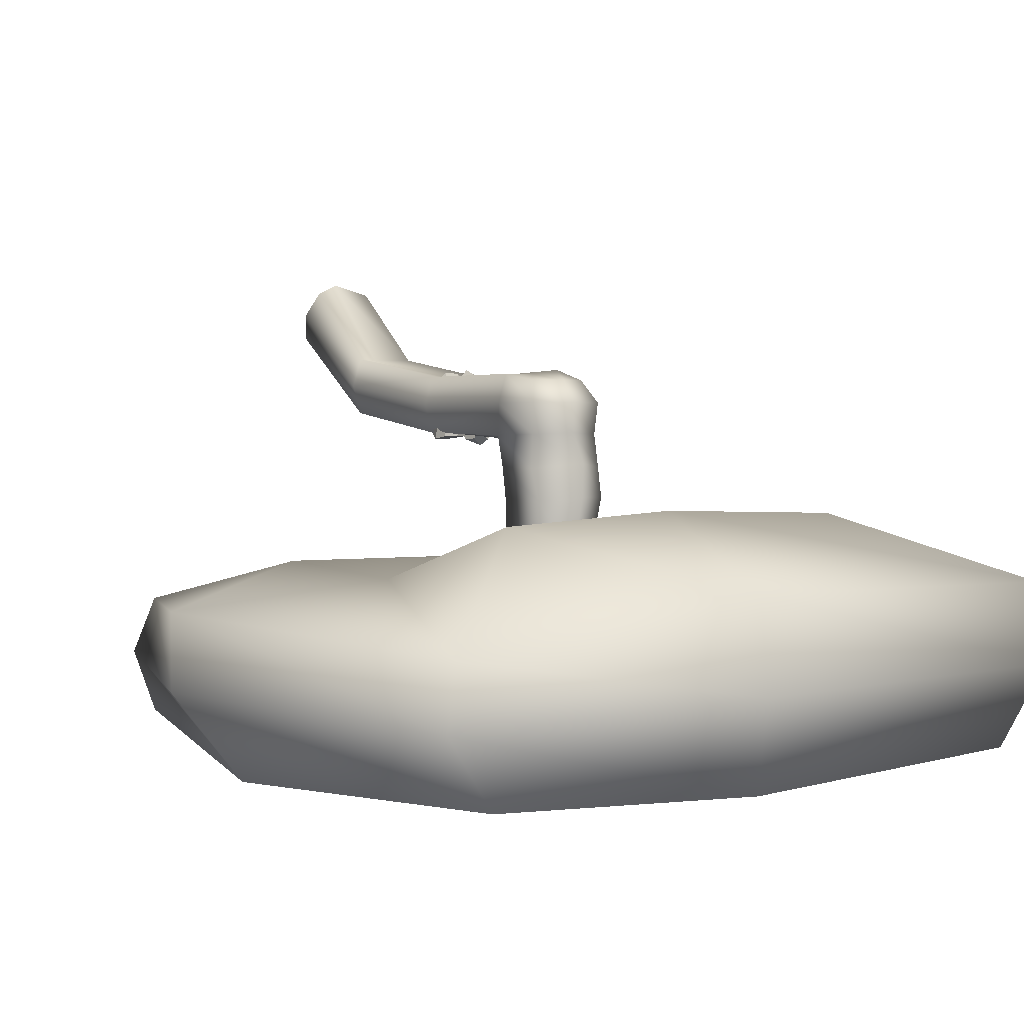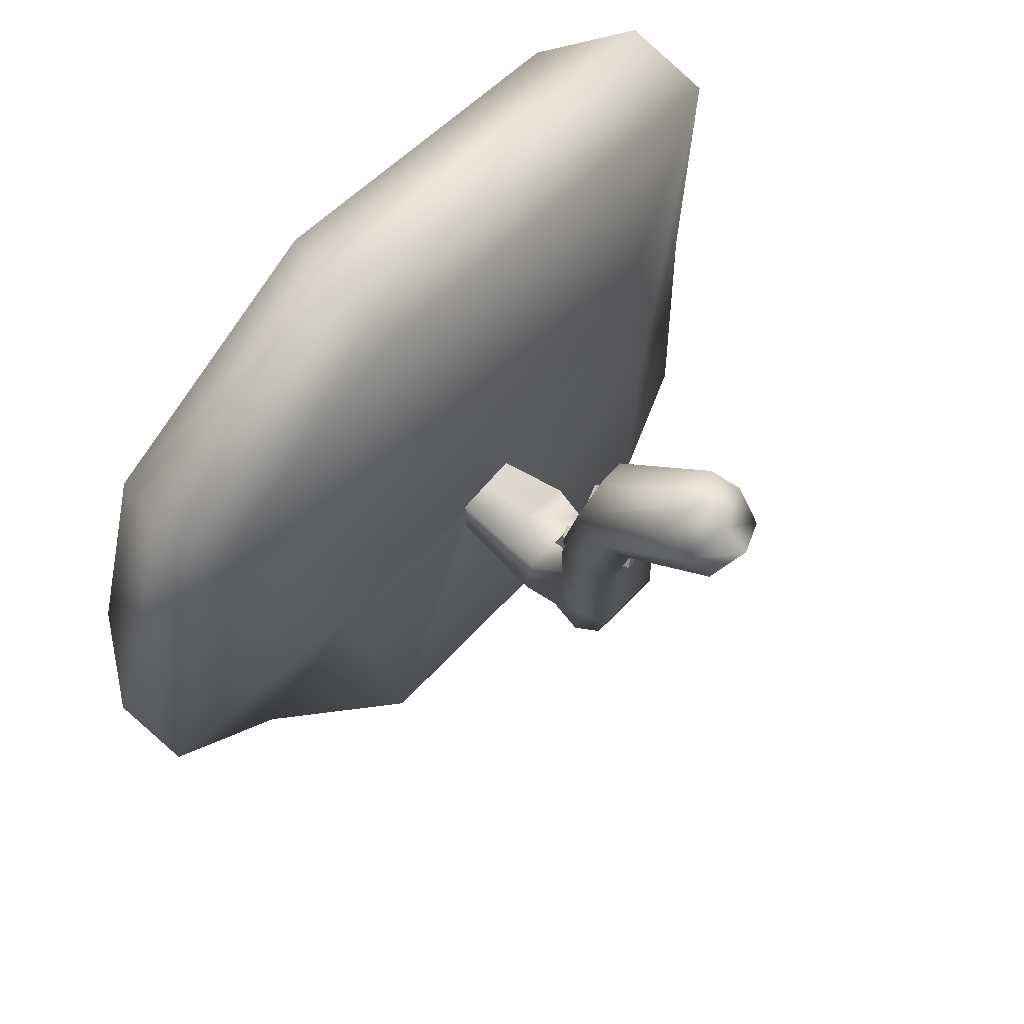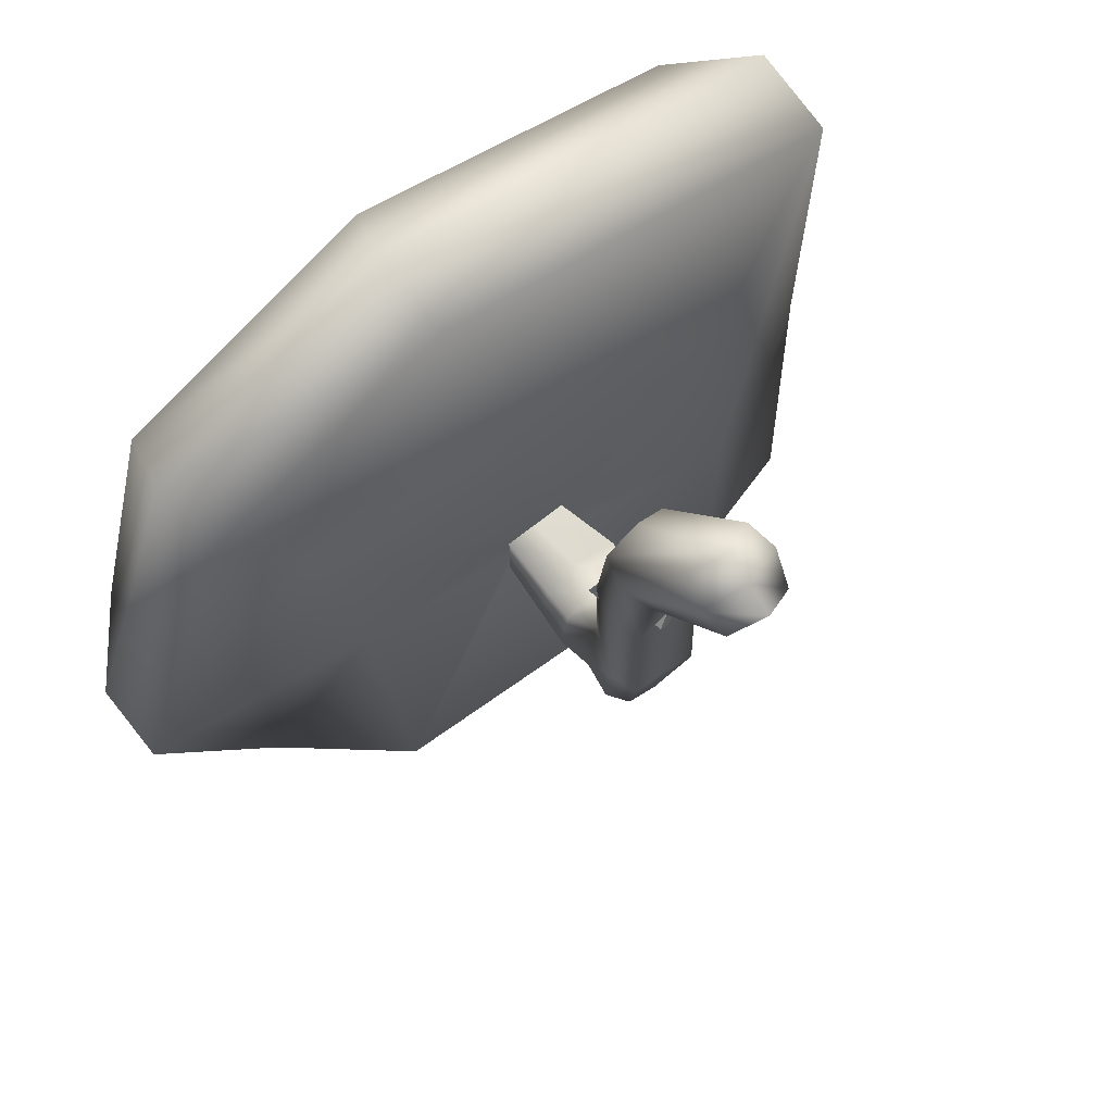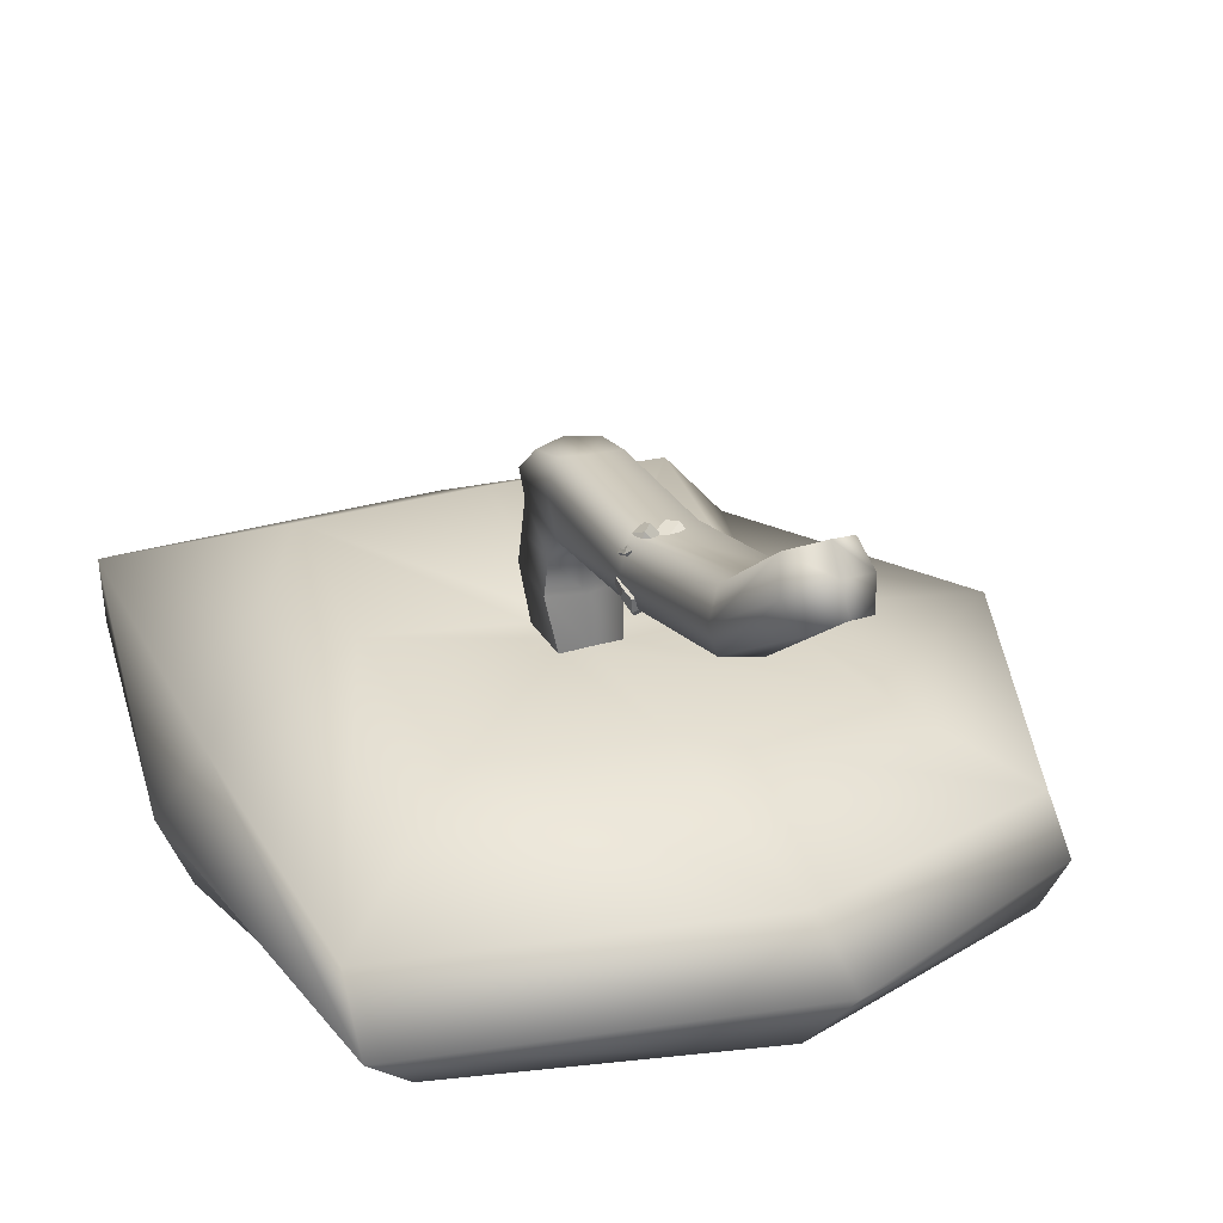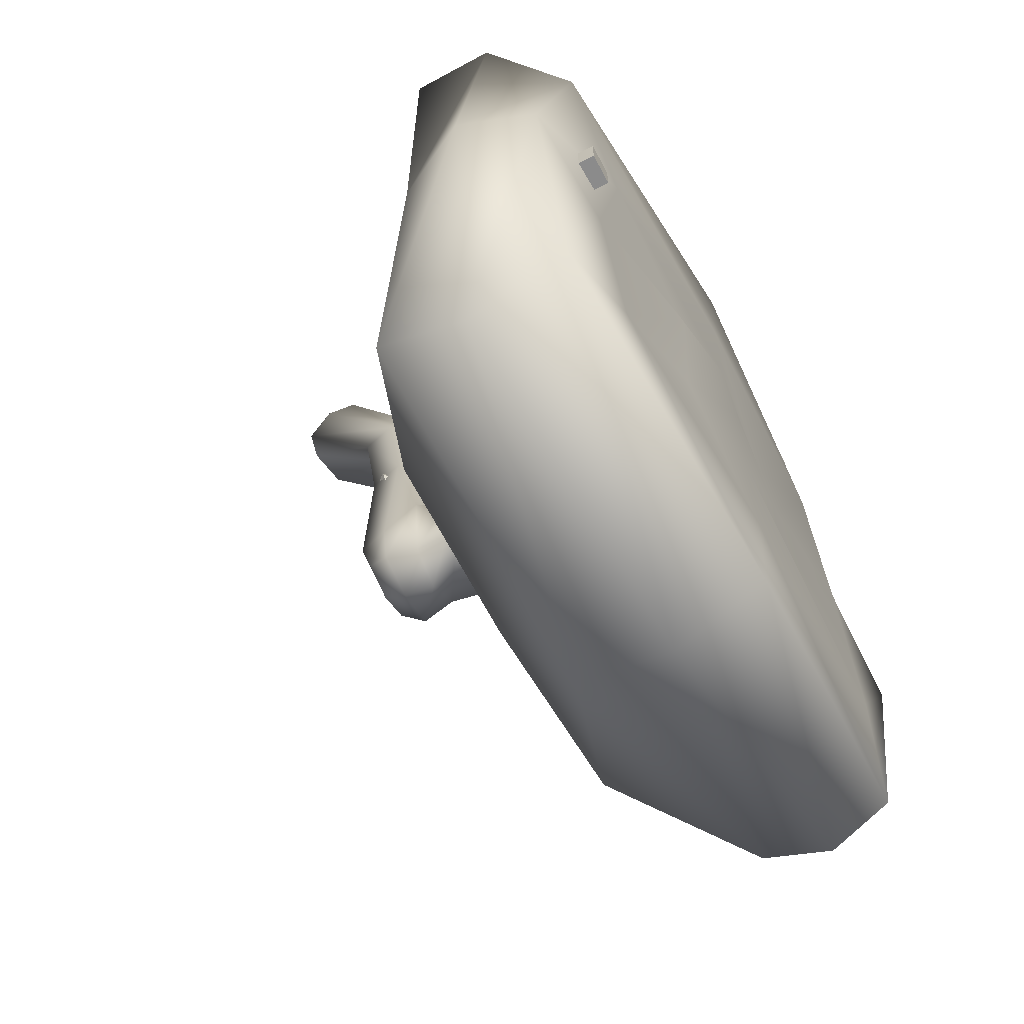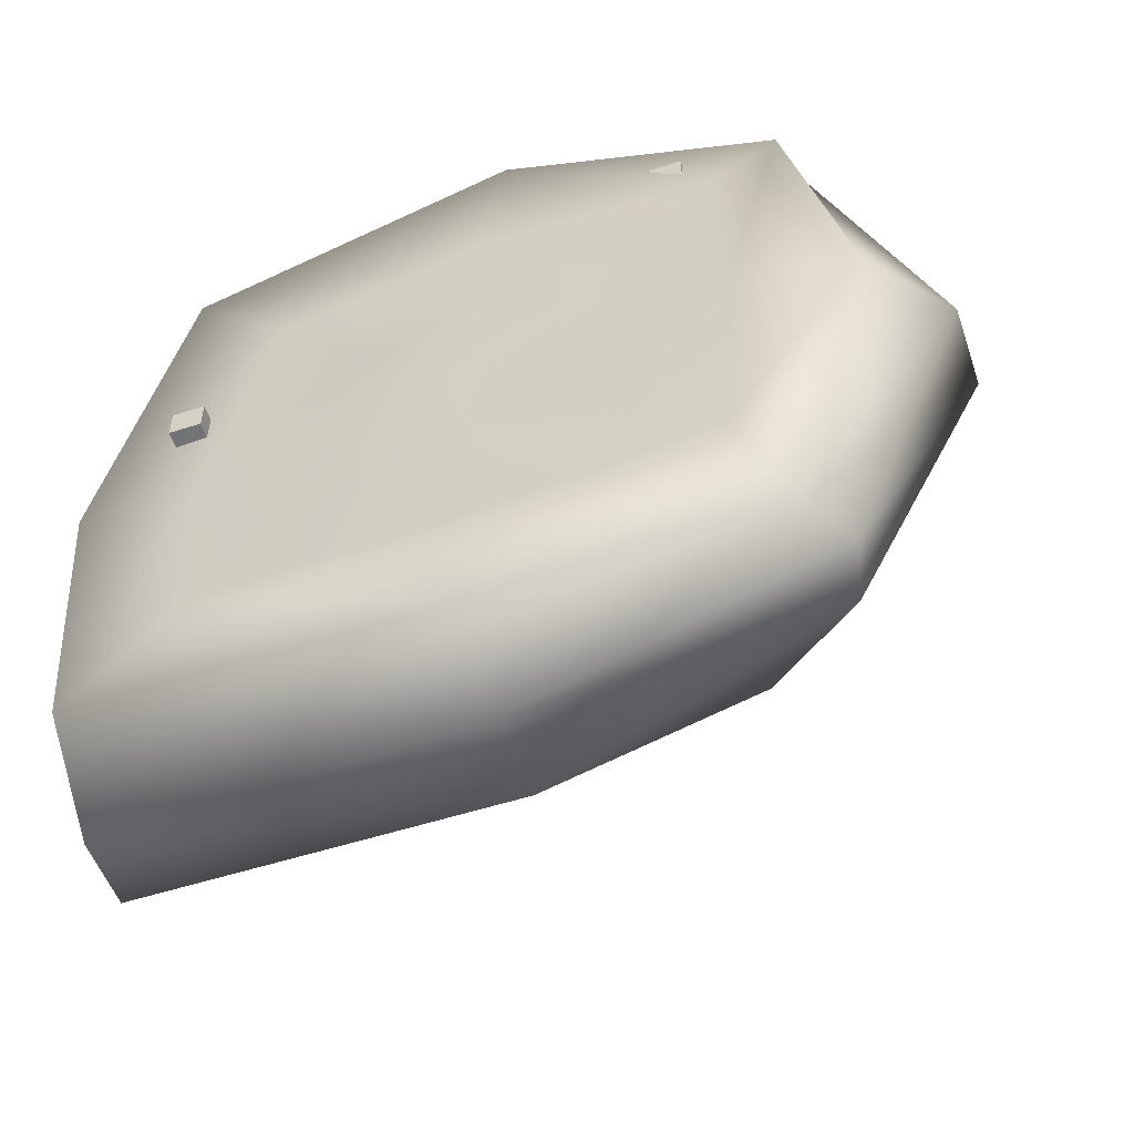
<metadata>
{"format":"obj","ext":"obj","renderer":"f3d","projection":"perspective","resolution":1024,"background":"white","views":[{"elev":1.8,"azim":146.9,"up":"+Y"},{"elev":71.4,"azim":131.1,"up":"+Z"},{"elev":68.9,"azim":141.4,"up":"+Z"},{"elev":29.1,"azim":-24.6,"up":"+Y"},{"elev":-63.9,"azim":-62.2,"up":"+Z"},{"elev":-55.8,"azim":18.5,"up":"+Z"}]}
</metadata>
<code>
o baseArea_Cube.001
v -179.4 -47.88 173.1
v -213 31.83 185.2
v -205.5 -50.2 -167.6
v -210.6 39.93 -188.3
v 130.8 -42.14 180.1
v 130.8 22.93 180.1
v 118.9 -58.15 -167.3
v 129.9 12.32 -152
v -41.83 50.62 16.95
v -41.83 50.62 -16.46
v -7.818 50.62 -16.46
v -7.818 50.62 16.95
v -221.4 -45.42 -7.089
v -213 31.83 0.2437
v 163.7 -60.09 0.7583
v 197.5 27.8 13.43
v -41.83 50.62 0.2437
v -7.818 50.62 0.2437
v -26.08 -59.92 -182.6
v -22.41 39.93 -188.3
v -9.254 -56.2 209.5
v -4.212 13.38 206.8
v -24.82 50.62 -16.46
v -24.82 50.62 16.95
v 80.78 46.68 102
v 76.82 72.55 -114.1
v -126.1 76.1 -117
v -127.4 58.47 98.66
v -134.2 69.74 -5.998
v 77.77 41.22 0.2437
v -24.71 78.74 -110.6
v -21.82 46.68 102
v -210.4 -9.668 199.3
v -207.2 -2.677 -198.4
v 137.8 -21.65 -158.4
v 137.5 -8.77 194.2
v 197.5 -13.42 13.43
v -236.4 -8.689 -13.56
v 5.062 -18.59 235.1
v -20.36 -9.723 -197
v -156.6 -47.8 -2.684
v -128.7 -48.7 118.1
v -24.66 -61.37 -122.2
v -146.1 -52.26 -112.1
v 102.8 -59.94 17.08
v 97.08 -64.07 -111.6
v -23.45 -58.2 127.9
v 97.78 -57.07 127
v -87.09 -60.63 -1.598
v -73.11 -53.08 54.15
v -23.4 -60.65 -53.9
v -76.92 -54.25 -50.01
v 34.74 -56.48 2.552
v 29.56 -55.57 -51.31
v -26.54 -59.08 59.32
v 34.06 -51.89 58.04
v -24.2 -61.85 2.876
f 38 34 4 14
f 40 35 8 20
f 37 36 6 16
f 39 33 2 22
f 30 25 12 18
f 29 27 10 17
f 32 28 9 24
f 31 26 11 23
f 28 29 17 9
f 26 30 18 11
f 35 37 16 8
f 33 38 14 2
f 27 31 23 10
f 25 32 24 12
f 36 39 22 6
f 34 40 20 4
f 6 22 32 25
f 4 20 31 27
f 8 16 30 26
f 2 14 29 28
f 20 8 26 31
f 22 2 28 32
f 14 4 27 29
f 16 6 25 30
f 3 19 40 34
f 5 21 39 36
f 1 13 38 33
f 7 15 37 35
f 21 1 33 39
f 15 5 36 37
f 19 7 35 40
f 13 3 34 38
f 7 19 43 46
f 13 1 42 41
f 5 15 45 48
f 1 21 47 42
f 48 45 53 56
f 46 43 51 54
f 41 42 50 49
f 45 46 54 53
f 3 13 41 44
f 15 7 46 45
f 21 5 48 47
f 19 3 44 43
f 57 55 56 53
f 51 57 53 54
f 52 49 57 51
f 49 50 55 57
f 47 48 56 55
f 43 44 52 51
f 42 47 55 50
f 44 41 49 52
o Cube.001_Cube.002
v 54.34 -55.51 -116.6
v 54.34 -39.17 -116.6
v 54.34 -55.51 -132.9
v 54.34 -39.17 -132.9
v 70.68 -55.51 -116.6
v 70.68 -39.17 -116.6
v 70.68 -55.51 -132.9
v 70.68 -39.17 -132.9
f 58 59 61 60
f 60 61 65 64
f 64 65 63 62
f 62 63 59 58
f 60 64 62 58
f 65 61 59 63
o Cube.002_Cube.003
v -176.8 -55.66 50.91
v -176.8 -39.33 50.91
v -176.8 -55.66 34.58
v -176.8 -39.33 34.58
v -160.4 -55.66 50.91
v -160.4 -39.33 50.91
v -160.4 -55.66 34.58
v -160.4 -39.33 34.58
f 66 67 69 68
f 68 69 73 72
f 72 73 71 70
f 70 71 67 66
f 68 72 70 66
f 73 69 67 71
o Cube.003_Cube.004
v 67.66 -55.46 159.9
v 67.66 -39.13 159.9
v 67.66 -55.46 143.5
v 67.66 -39.13 143.5
v 84 -55.46 159.9
v 84 -39.13 159.9
v 84 -55.46 143.5
v 84 -39.13 143.5
f 74 75 77 76
f 76 77 81 80
f 80 81 79 78
f 78 79 75 74
f 76 80 78 74
f 81 77 75 79
o startTunnel_Cube.005
v -41.83 50.62 16.95
v -41.83 50.62 -16.46
v -7.818 50.62 -16.46
v -7.818 50.62 16.95
v -47.55 118.6 29.26
v -43.41 118.3 -17.69
v -5.38 118.3 -13.46
v -10.94 117.7 30.01
v -41.72 154.6 16.48
v -41.82 148.1 -7.337
v -7.807 148.1 -7.337
v -7.818 151.8 16.95
v -7.818 119.3 95.84
v -41.53 117.4 96.3
v -7.818 151.8 95.84
v -41.83 151.8 95.84
v -2.918 135.6 16.95
v -2.918 135.6 -16.46
v -46.73 135.6 -16.46
v -46.62 138.3 16.48
v -2.918 135.6 95.84
v -46.43 133.7 96.3
v -24.82 50.62 -24.03
v -24.72 50.69 16.79
v -23.92 119.1 -25.67
v -28.2 114.7 29.12
v -24.81 148.1 -14.9
v -24.82 151.8 15.17
v -24.98 118.9 99.46
v -28.28 150.6 100.9
v -24.82 135.6 -24.03
v -19.58 131.4 183.8
v -36.28 129.5 172.4
v -19.58 163.9 183.8
v -36.58 163.9 171.9
v 2.325 147.7 171.9
v -2.575 163.9 171.9
v -41.18 145.7 172.4
v -2.575 131.4 171.9
v -21.5 185.9 255.8
v -38.2 178.1 247.2
v -21.5 213.1 238
v -38.5 206.6 228
v 0.408 193 236.9
v -4.492 206.6 228
v -43.1 191.7 238.4
v -4.492 179.4 245.8
v -21.5 199.5 246.9
v -49.18 83.58 17.36
v -6.968 82.83 16.02
v -5.401 81.8 -19.16
v -46.19 83.65 -20.41
v -28.62 83.63 -27.48
v -26.79 80.15 17.35
v -45.69 102.2 15.33
v -3.026 99.65 -15.78
v -31.72 102.3 -24.09
v -25.79 99.22 15.17
v -6.098 100.3 17.74
v -44.62 100 -19.61
f 139 136 86 107
f 99 98 93 92
f 138 137 88 106
f 137 140 89 88
f 136 141 87 86
f 108 109 90 91
f 101 100 91 90
f 101 90 97 103
f 112 99 92 108
f 110 95 114 113
f 109 93 96 111
f 107 86 95 110
f 98 89 94 102
f 93 98 102 96
f 96 102 117 118
f 106 88 99 112
f 86 101 103 95
f 86 87 100 101
f 88 89 98 99
f 87 106 112 100
f 103 97 116 119
f 89 107 110 94
f 90 109 111 97
f 94 110 113 120
f 100 112 108 91
f 92 93 109 108
f 141 138 106 87
f 140 139 107 89
f 116 115 123 124
f 114 119 127 122
f 119 116 124 127
f 120 113 121 128
f 111 96 118 115
f 95 103 119 114
f 102 94 120 117
f 97 111 115 116
f 129 127 124 123
f 121 122 127 129
f 128 121 129 125
f 125 129 123 126
f 115 118 126 123
f 117 120 128 125
f 118 117 125 126
f 113 114 122 121
f 85 105 135 131
f 83 104 134 133
f 82 83 133 130
f 84 85 131 132
f 104 84 132 134
f 105 82 130 135
f 131 135 139 140
f 133 134 138 141
f 130 133 141 136
f 132 131 140 137
f 134 132 137 138
f 135 130 136 139
o rockCollapse_Cube.006
v -32.22 115.5 98.6
v -40.47 112.7 98.75
v -34.22 120.7 86.15
v -41.15 115.5 87.74
v -36.77 125.9 104.4
v -44.35 124.5 104.4
v -38.1 132.6 91.78
v -46.35 129.8 91.94
v -36.61 127.3 86.64
v -44.22 124.7 85.32
v -32.48 120.8 103.2
v -43.73 117 103.4
v -33.68 116 91.39
v -39.88 112.1 93.94
v -36.45 132.3 98.68
v -46.1 127.6 98.08
v -45.07 120.5 95.09
v -33.83 124.3 94.88
v -21.86 117.2 96.54
v -21.86 125.9 96.54
v -21.86 117.2 82.88
v -23.8 125.5 85.35
v -9.16 118.3 97.11
v -8.2 125.9 96.54
v -8.2 117.2 82.88
v -8.2 125.9 82.88
v -15.33 117.4 80.46
v -15.91 125.4 79.12
v -15.3 115.8 98.67
v -15.3 127.7 98.67
v -23.97 118.3 89.56
v -24.52 125.4 92.47
v -6.076 115.8 89.53
v -7.611 126.5 89.35
v -15.3 127.7 89.53
v -15.3 115.8 89.53
v -19.69 128.6 94.22
v -19.99 120.1 95.82
v -27.4 126.8 83.09
v -24.7 118.8 85.56
v -29.88 129.3 101.9
v -31.25 121.9 103.3
v -38.66 128.6 90.6
v -38.96 120.1 92.21
v -34.16 127.2 84.74
v -34.71 119.1 84.8
v -23.85 131.1 99.3
v -24.26 119.5 101.5
v -21.93 126.3 87.57
v -20.07 119.6 90.96
v -36.62 131.1 96.93
v -35.82 120.5 97.91
v -29.42 118.2 94.05
v -29.01 129.9 91.86
v -10.43 140.5 98.65
v -6.738 132.8 97.21
v -18.59 138.6 87.85
v -12.29 132.5 87.3
v -18.28 134.1 106.4
v -16.04 126.9 105.3
v -27.89 132.7 95.92
v -24.19 125 94.49
v -24.4 135.3 89.76
v -21.41 128.2 87.04
v -14.2 139.2 104.4
v -9.167 128.6 102.5
v -12.7 139.5 91.7
v -7.546 133.8 92.5
v -25.94 133.9 102.6
v -20.49 125.1 99.86
v -14.63 127.4 95.25
v -19.66 137.9 97.2
v -24.37 140.4 95.49
v -25.26 131.8 96.94
v -32.58 135.7 86.32
v -30.17 131.1 86.72
v -34.4 141.6 103.3
v -36.28 134.3 104.6
v -44.02 140.4 92.97
v -44.23 133.2 93.57
v -40.14 138.1 87.73
v -40.33 131.7 88.58
v -28.29 143.1 100.7
v -29.5 131.4 102.7
v -26.84 138.4 88.83
v -25.43 131.5 92.07
v -41.78 141.1 98.57
v -41 133.3 99.23
v -34.82 130.7 95.25
v -33.61 142.4 93.27
v -13.38 137.9 98.31
v -20.48 135.3 102.6
v -21.13 141.1 87.53
v -26.25 136.3 92.9
v -15.42 149.2 103.8
v -22.07 148 107.5
v -22.72 153.7 92.42
v -29.82 151.2 96.76
v -23.42 147.6 88.04
v -30.63 145.1 90.76
v -11.83 143.9 101.7
v -21.51 140.4 107.6
v -17.98 137.2 92.59
v -22.11 133.9 98.26
v -18.09 154.5 97.75
v -26.68 150 102.4
v -26.69 142.5 100.4
v -17.02 146 94.44
v -32.13 156.3 97.05
v -26.95 149.5 98.5
v -34.32 147.6 87.39
v -29.41 146 87.98
v -40.65 150 104.1
v -37.01 143.4 105.4
v -46.18 142.9 93.24
v -41.44 137.6 93.88
v -41.53 144.1 88.28
v -37.28 139.3 89.17
v -37.07 155.4 101.9
v -30.02 146 103.9
v -32.19 153.5 90.26
v -26.58 149.3 93.64
v -45.33 144.7 98.97
v -39.44 139.6 99.74
v -32.98 142.2 96.2
v -40.03 151.5 94.21
f 154 155 145 144
f 150 151 149 148
f 156 157 147 146
f 152 153 143 142
f 159 156 146 152
f 158 155 143 153
f 157 158 153 147
f 154 159 152 142
f 146 147 153 152
f 144 145 151 150
f 144 150 159 154
f 149 151 158 157
f 151 145 155 158
f 150 148 156 159
f 148 149 157 156
f 142 143 155 154
f 172 173 163 162
f 168 169 167 166
f 174 175 165 164
f 170 171 161 160
f 177 174 164 170
f 176 173 161 171
f 175 176 171 165
f 172 177 170 160
f 164 165 171 170
f 162 163 169 168
f 162 168 177 172
f 167 169 176 175
f 169 163 173 176
f 168 166 174 177
f 166 167 175 174
f 160 161 173 172
f 190 191 181 180
f 186 187 185 184
f 192 193 183 182
f 188 189 179 178
f 195 192 182 188
f 194 191 179 189
f 193 194 189 183
f 190 195 188 178
f 182 183 189 188
f 180 181 187 186
f 180 186 195 190
f 185 187 194 193
f 187 181 191 194
f 186 184 192 195
f 184 185 193 192
f 178 179 191 190
f 208 209 199 198
f 204 205 203 202
f 210 211 201 200
f 206 207 197 196
f 213 210 200 206
f 212 209 197 207
f 211 212 207 201
f 208 213 206 196
f 200 201 207 206
f 198 199 205 204
f 198 204 213 208
f 203 205 212 211
f 205 199 209 212
f 204 202 210 213
f 202 203 211 210
f 196 197 209 208
f 226 227 217 216
f 222 223 221 220
f 228 229 219 218
f 224 225 215 214
f 231 228 218 224
f 230 227 215 225
f 229 230 225 219
f 226 231 224 214
f 218 219 225 224
f 216 217 223 222
f 216 222 231 226
f 221 223 230 229
f 223 217 227 230
f 222 220 228 231
f 220 221 229 228
f 214 215 227 226
f 244 245 235 234
f 240 241 239 238
f 246 247 237 236
f 242 243 233 232
f 249 246 236 242
f 248 245 233 243
f 247 248 243 237
f 244 249 242 232
f 236 237 243 242
f 234 235 241 240
f 234 240 249 244
f 239 241 248 247
f 241 235 245 248
f 240 238 246 249
f 238 239 247 246
f 232 233 245 244
f 262 263 253 252
f 258 259 257 256
f 264 265 255 254
f 260 261 251 250
f 267 264 254 260
f 266 263 251 261
f 265 266 261 255
f 262 267 260 250
f 254 255 261 260
f 252 253 259 258
f 252 258 267 262
f 257 259 266 265
f 259 253 263 266
f 258 256 264 267
f 256 257 265 264
f 250 251 263 262

</code>
